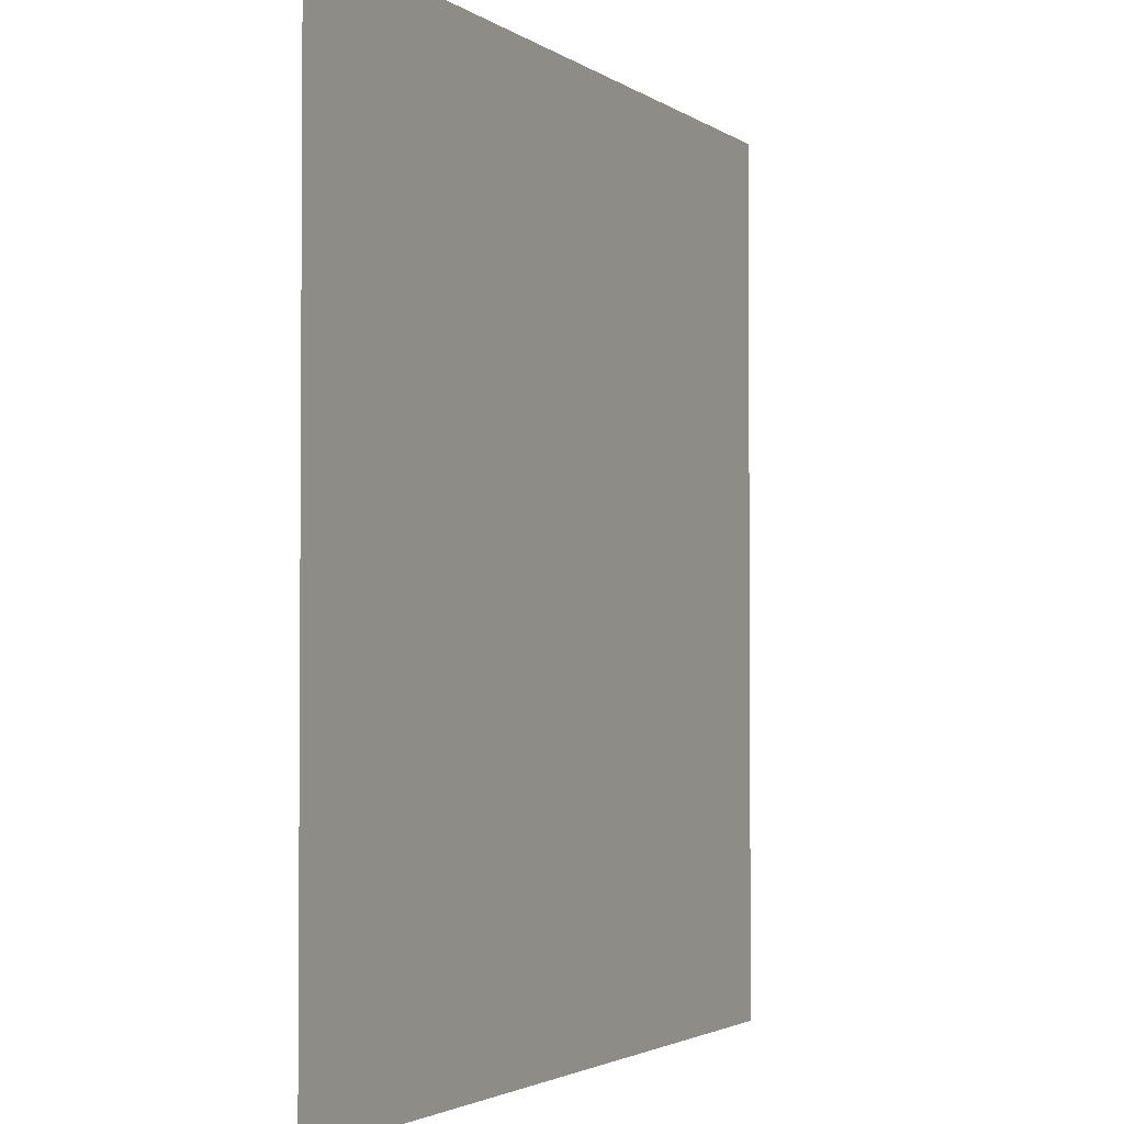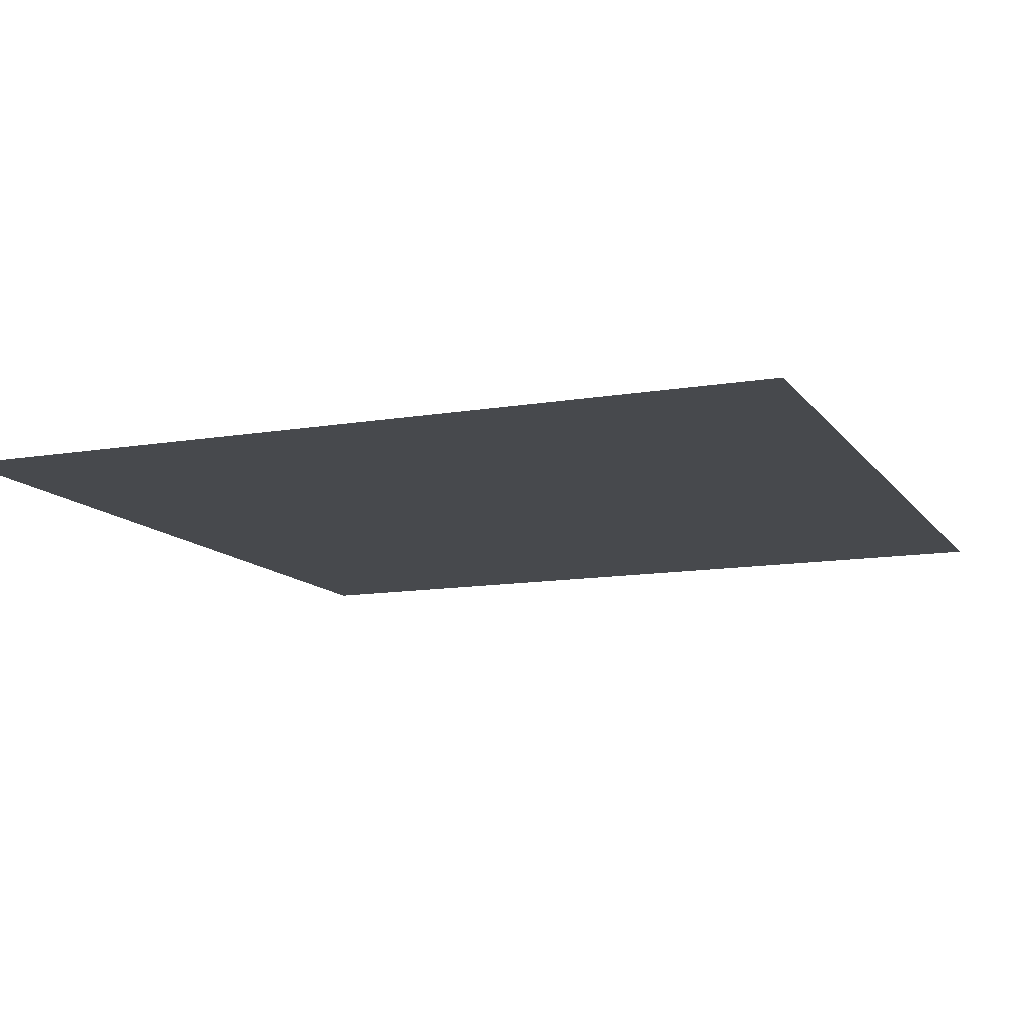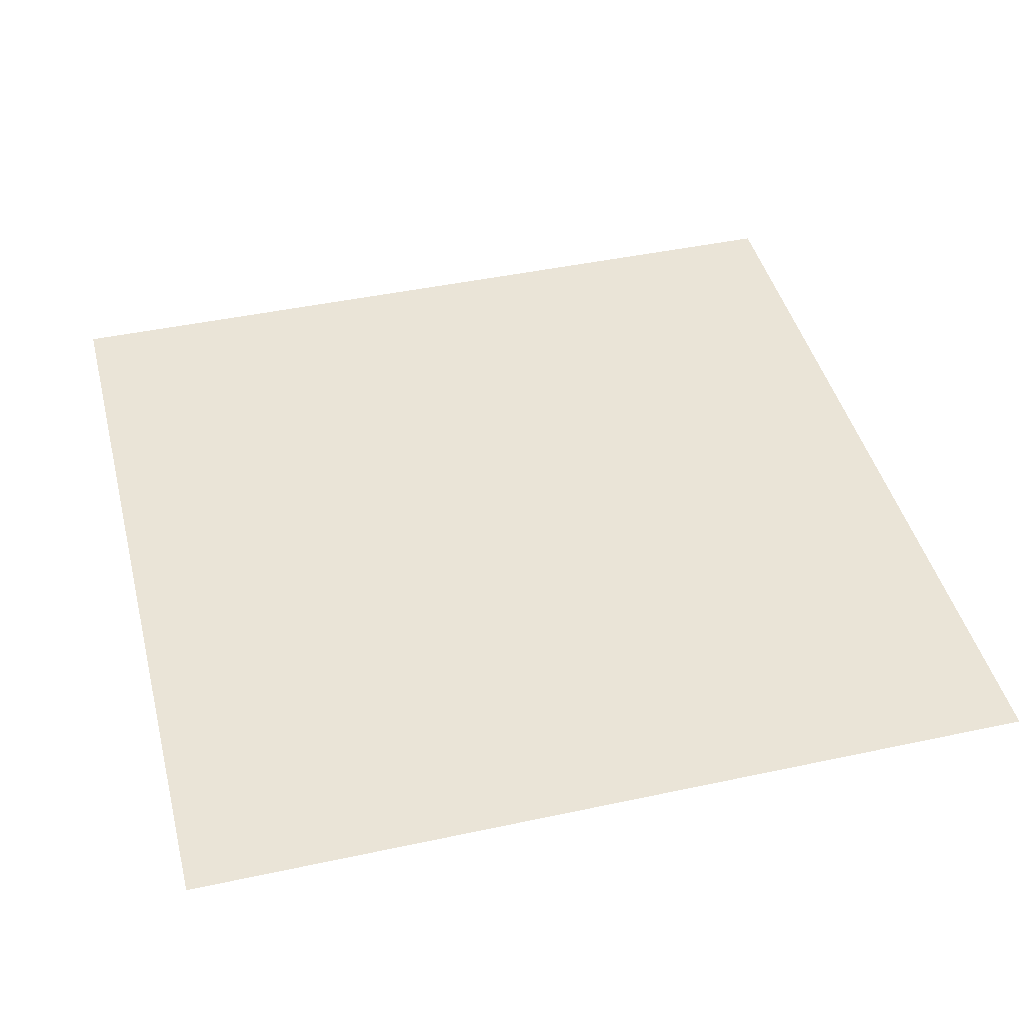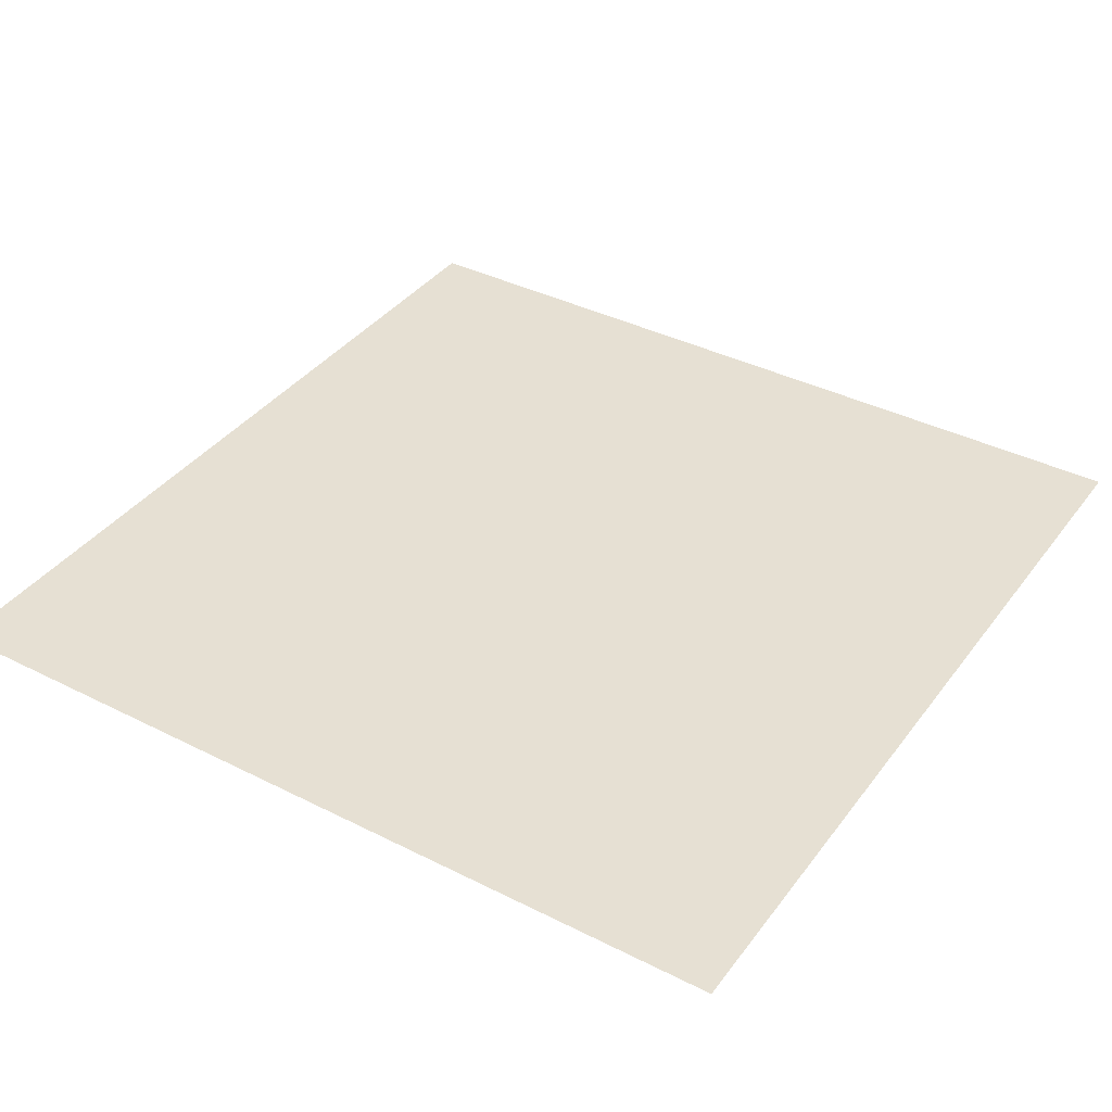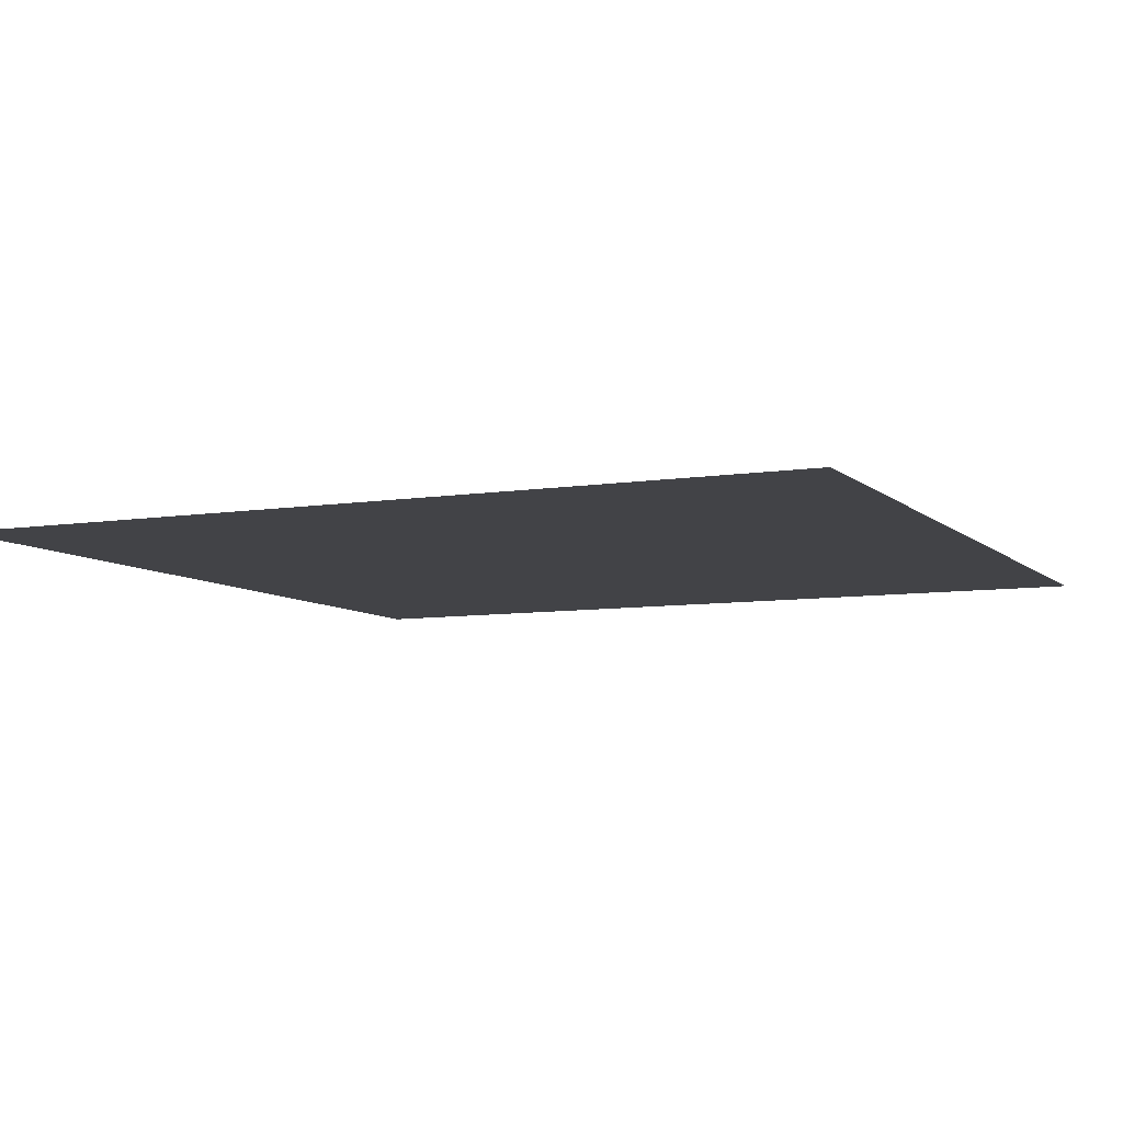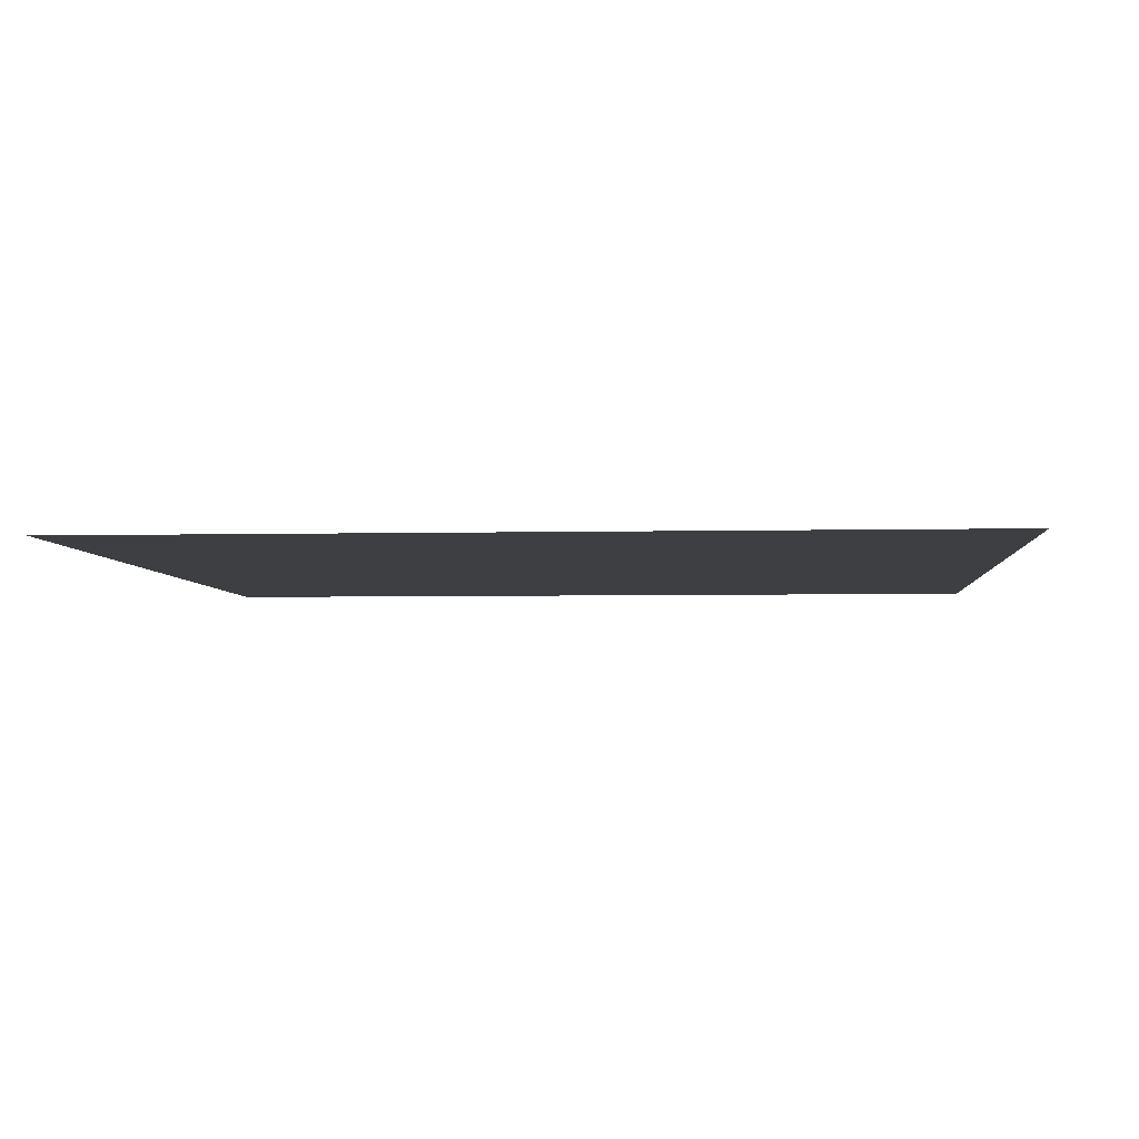
<metadata>
{"format":"obj","ext":"obj","renderer":"f3d","projection":"perspective","resolution":1024,"background":"white","views":[{"elev":-2.5,"azim":115.3,"up":"+Z"},{"elev":-12.1,"azim":-67.9,"up":"+Y"},{"elev":43.8,"azim":165.8,"up":"+Y"},{"elev":38.3,"azim":-57.4,"up":"+Y"},{"elev":-7.5,"azim":114.6,"up":"+Y"},{"elev":-4.2,"azim":4.5,"up":"+Y"}]}
</metadata>
<code>
o Plane
v -8.95 2.347 9.323
v 8.18 2.347 9.323
v -8.95 2.347 -7.806
v 8.18 2.347 -7.806
f 1 2 4 3

</code>
